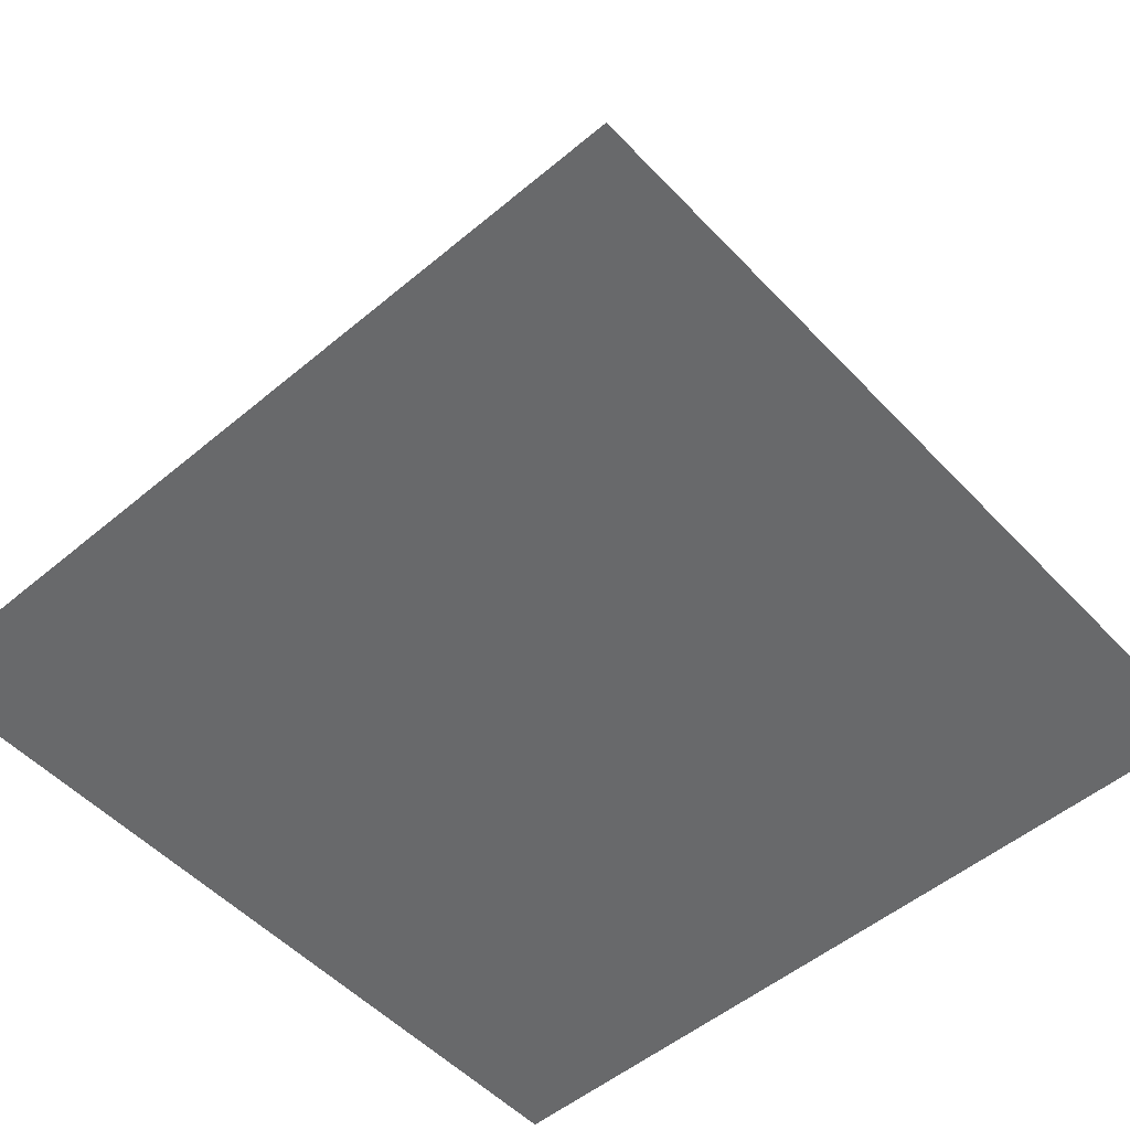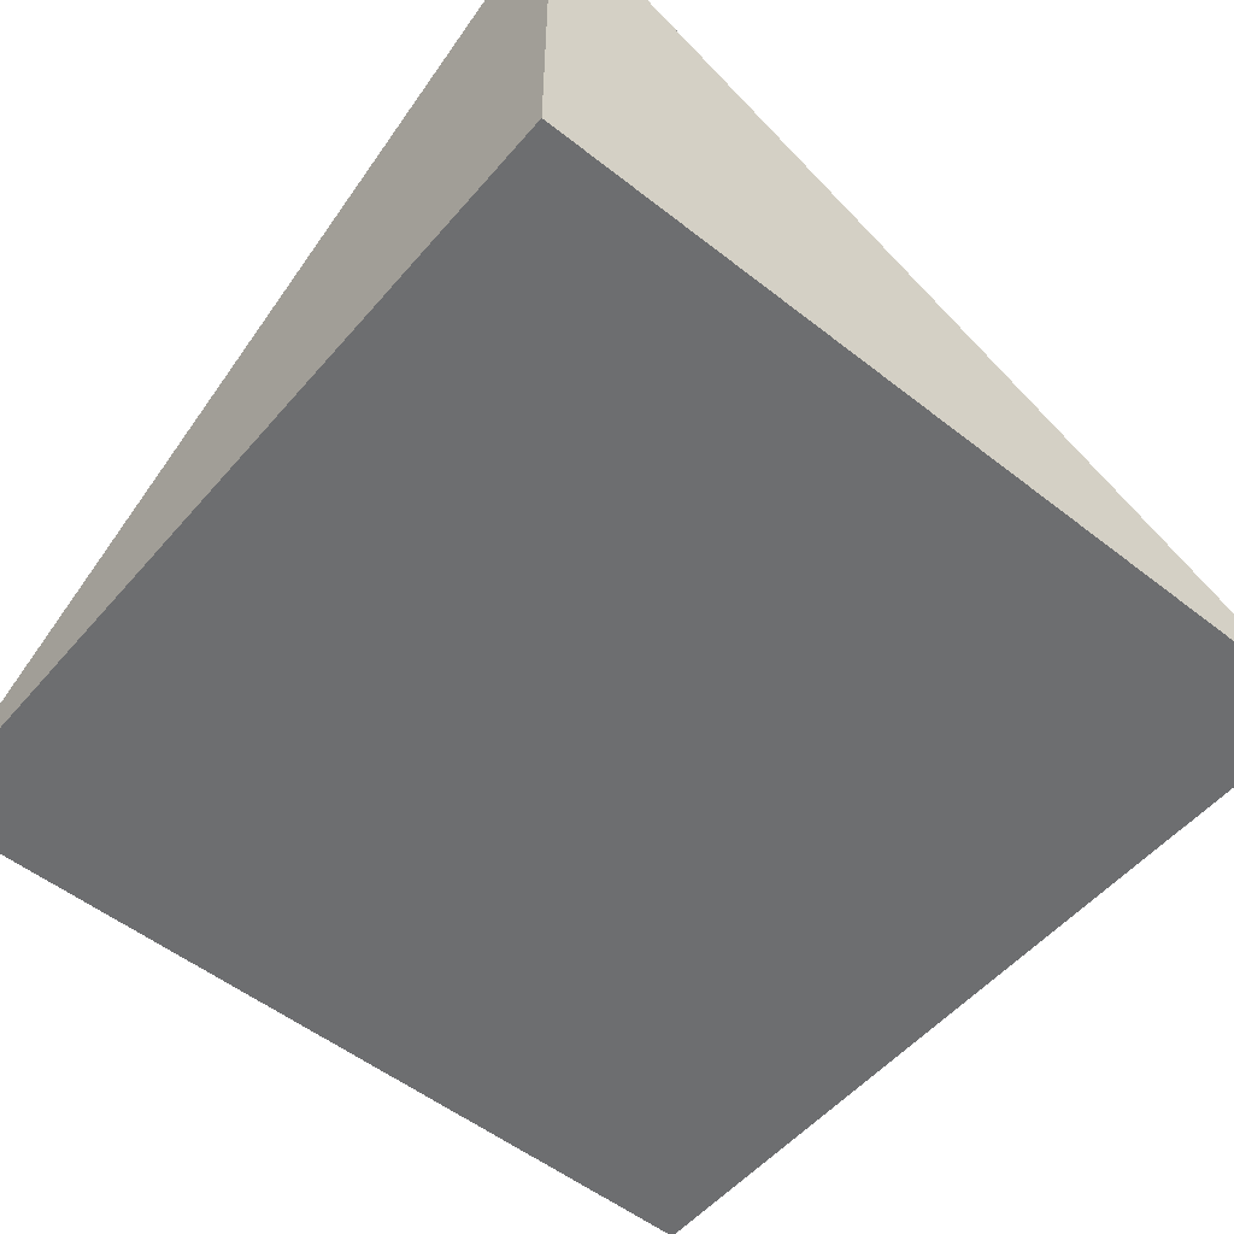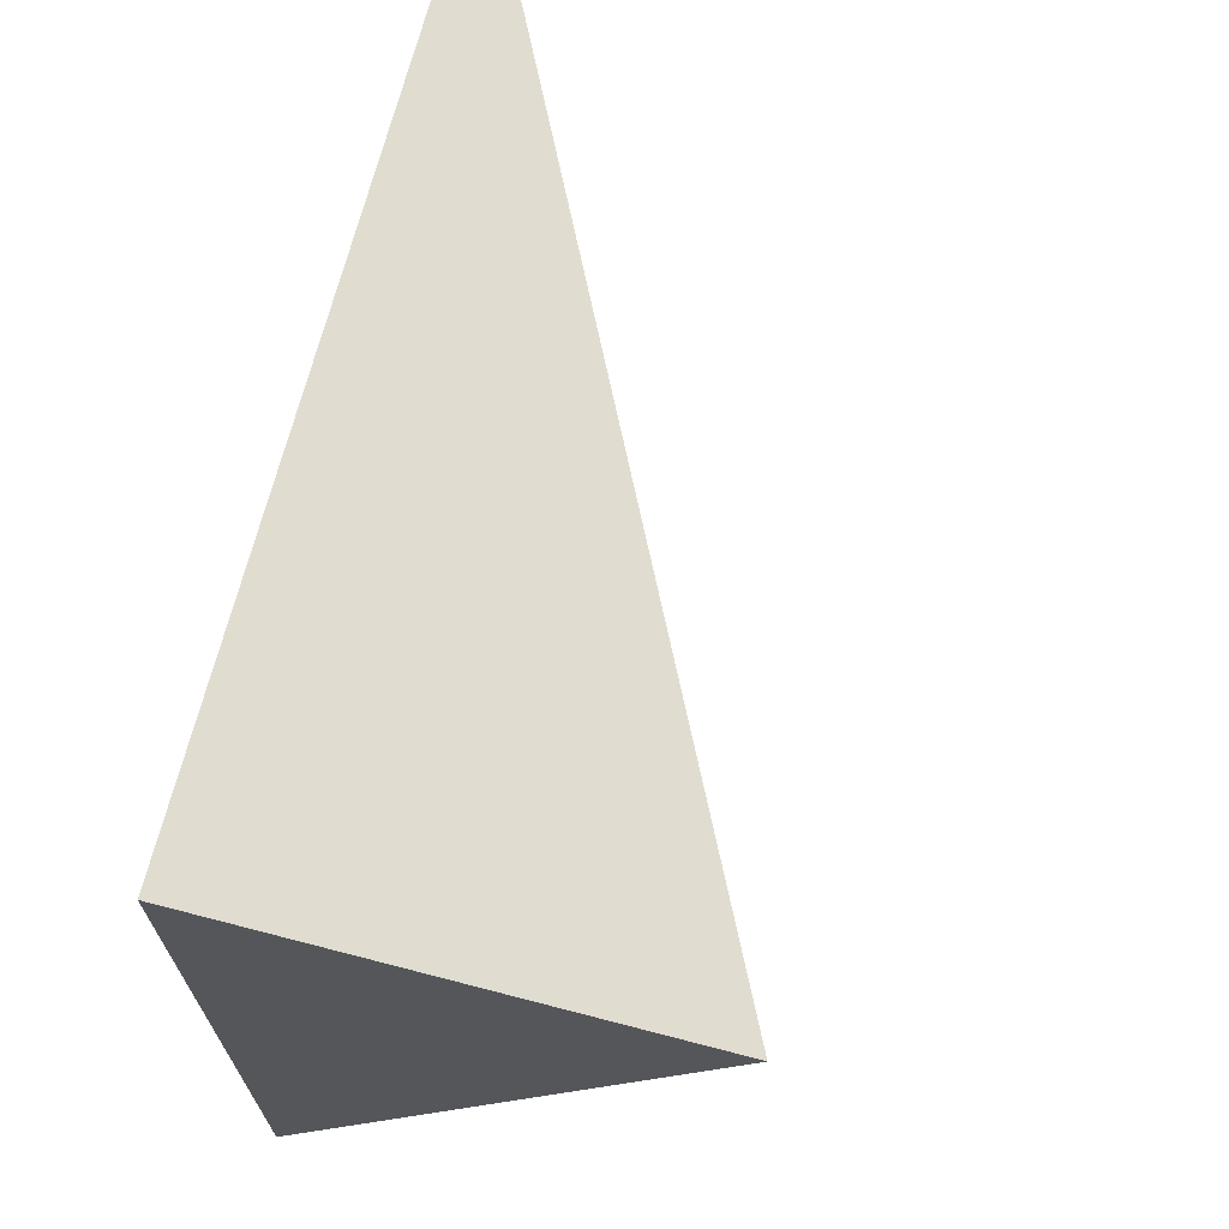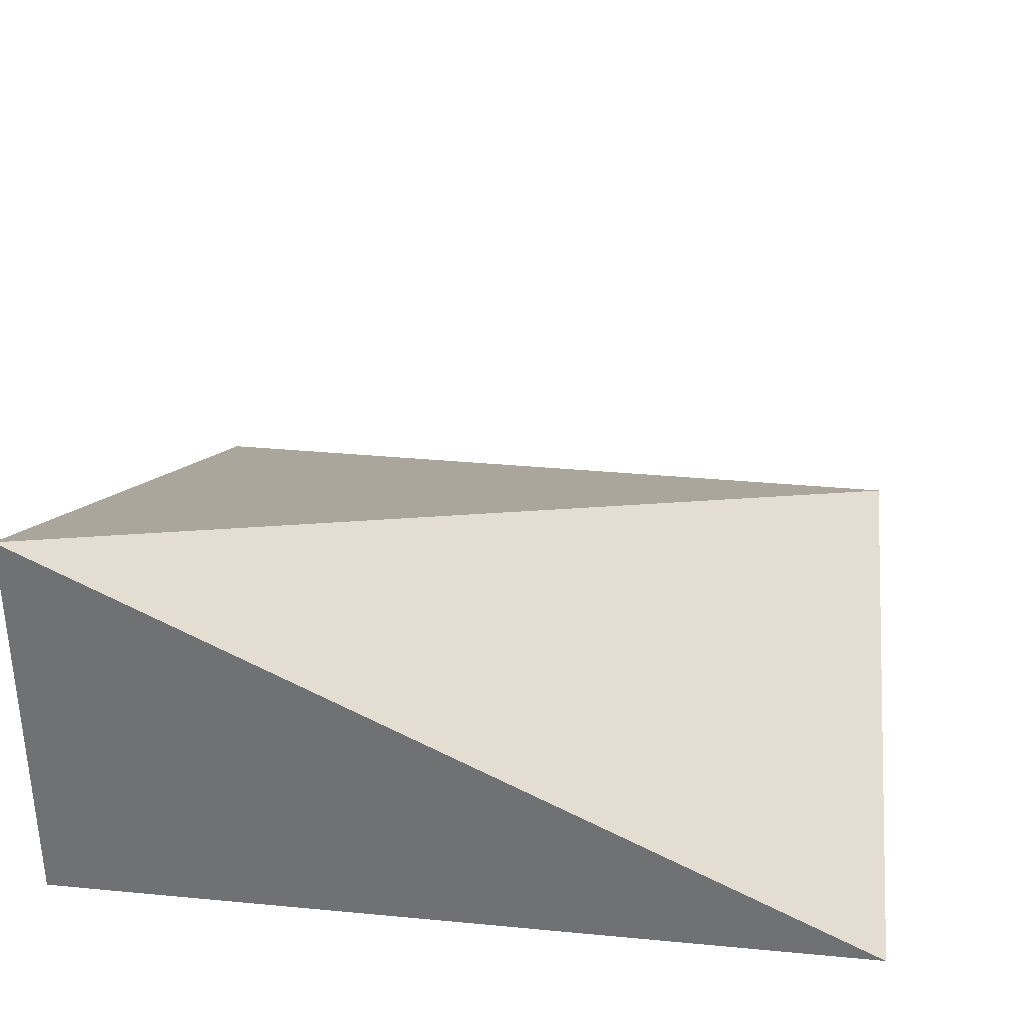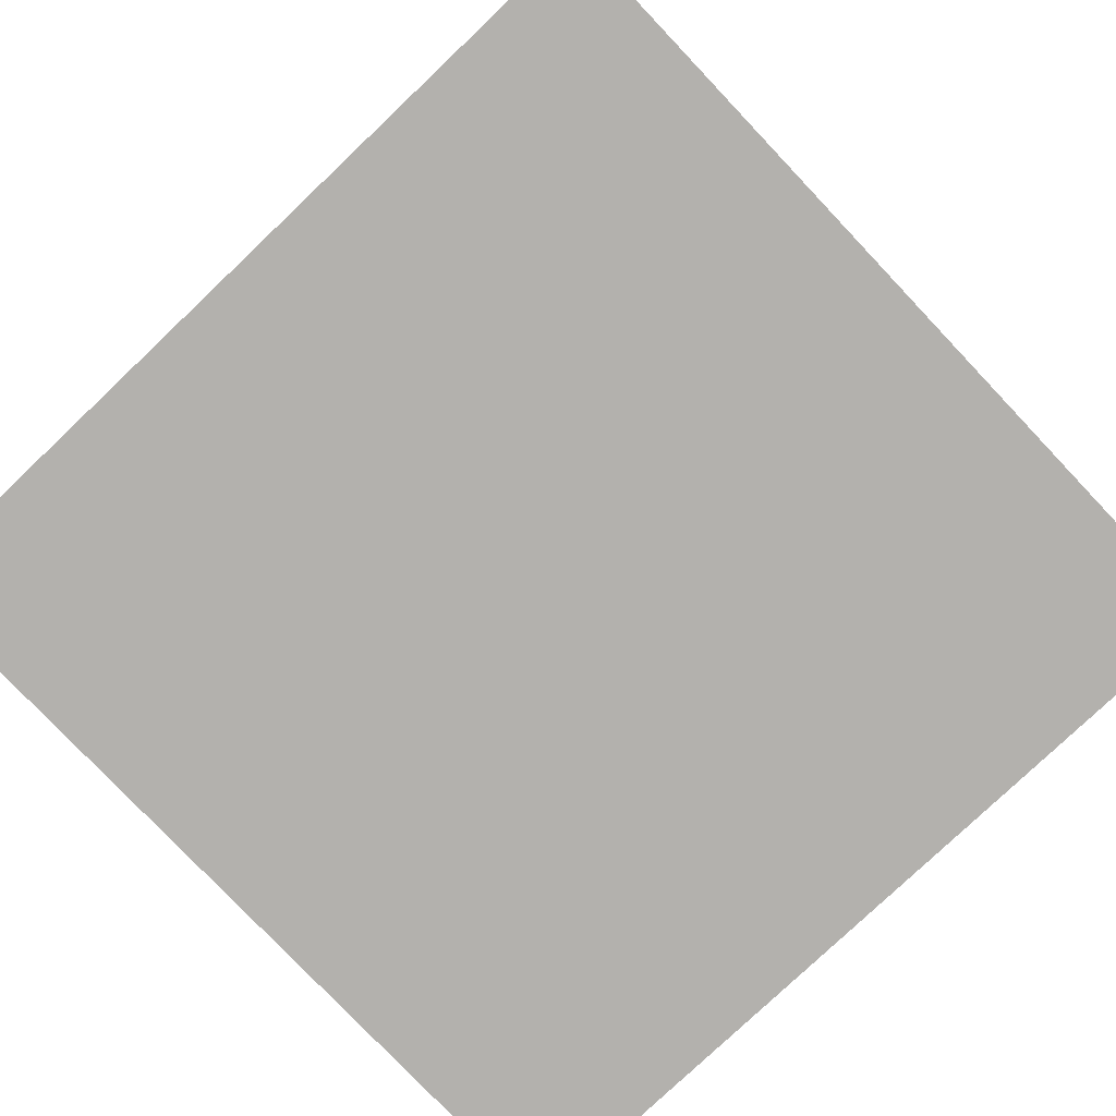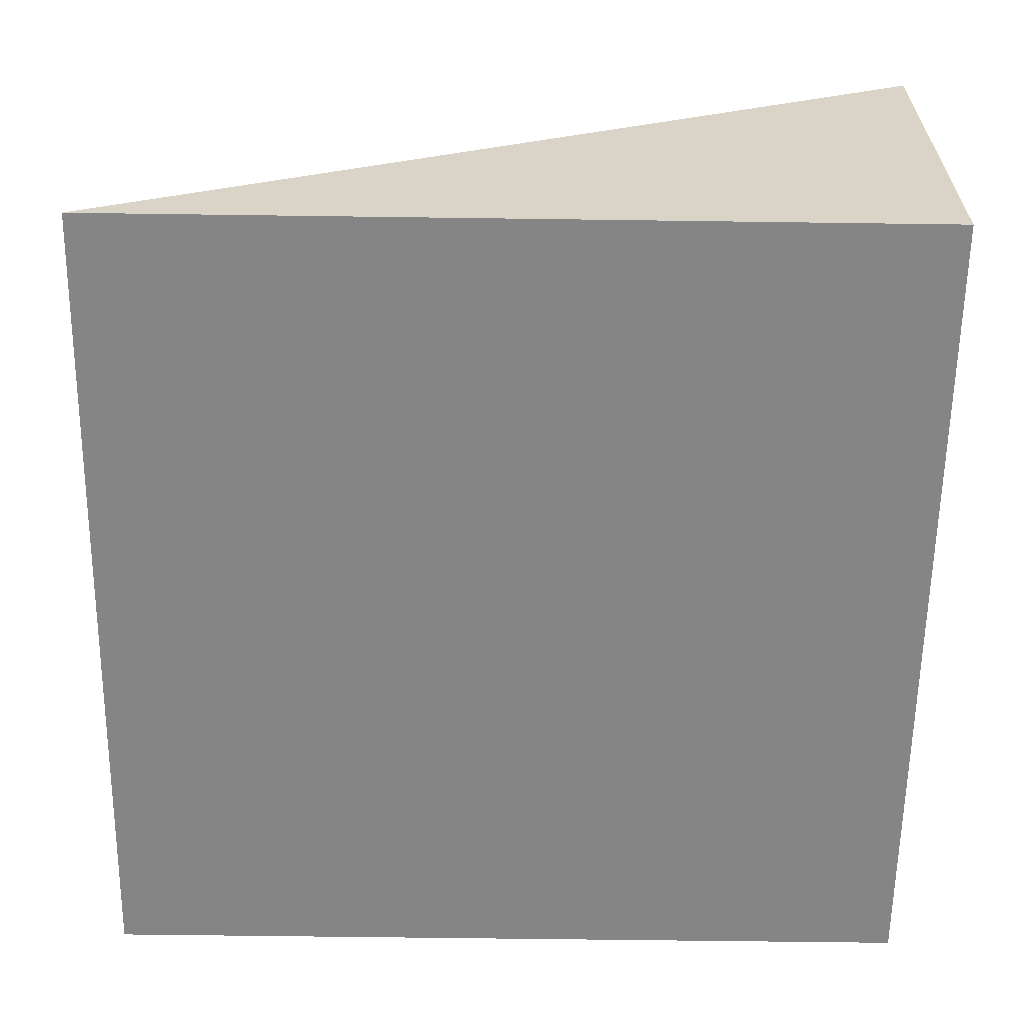
<metadata>
{"format":"obj","ext":"obj","renderer":"f3d","projection":"perspective","resolution":1024,"background":"white","views":[{"elev":-52.6,"azim":-138.1,"up":"+Y"},{"elev":-54.2,"azim":50.2,"up":"+Y"},{"elev":69.6,"azim":104.6,"up":"+Z"},{"elev":33.8,"azim":97.3,"up":"+Y"},{"elev":-79.2,"azim":43.5,"up":"+Y"},{"elev":-61.7,"azim":-0.8,"up":"+Y"}]}
</metadata>
<code>
o Cube
v -0.5 -0.5 0.5
v -0.5 -0.5 -0.5
v 0.5 -0.5 -0.5
v 0.5 -0.5 0.5
v 0.5 0 0.5
f 1 2 3 4
f 5 1 4
f 3 5 4
f 2 5 3
f 1 5 2

</code>
